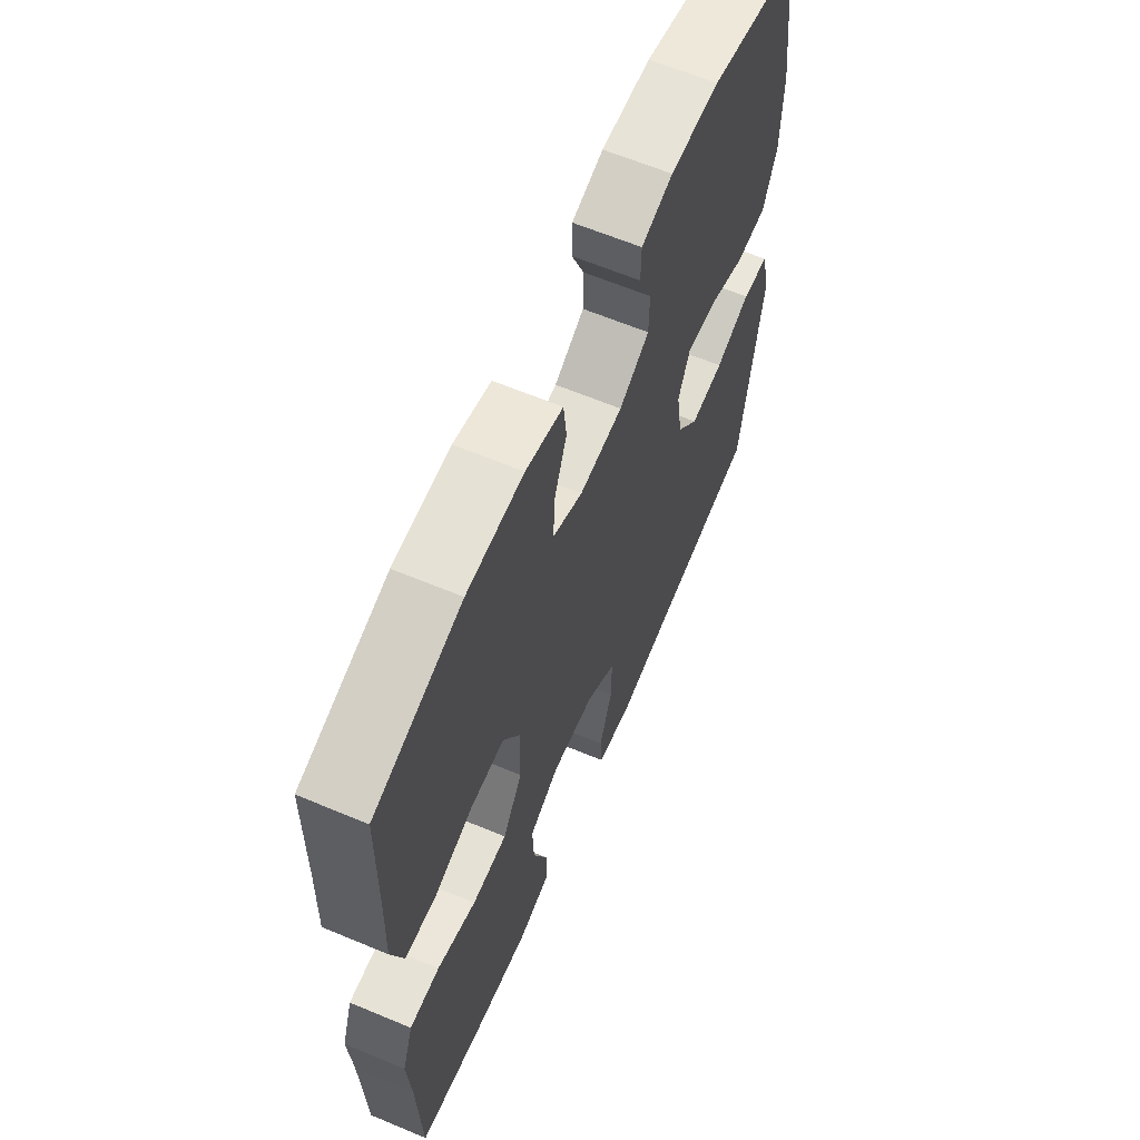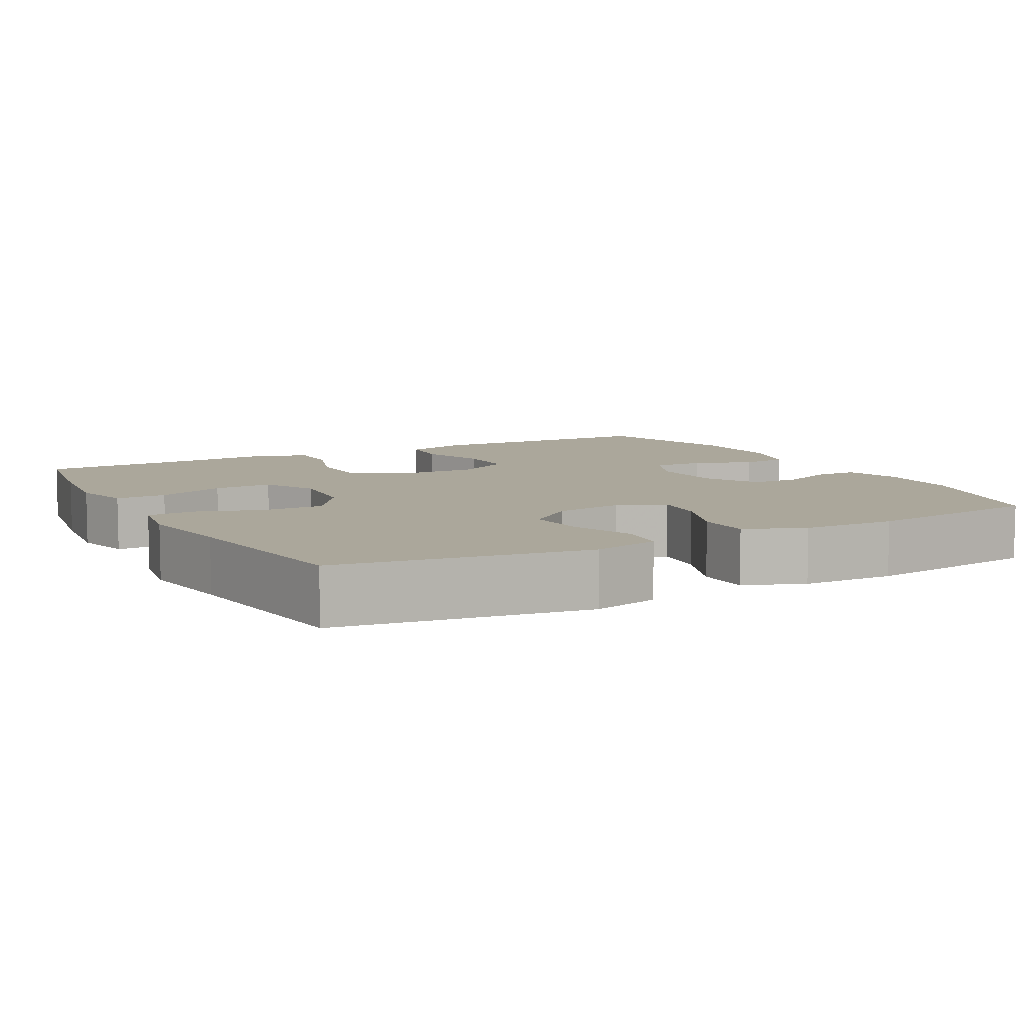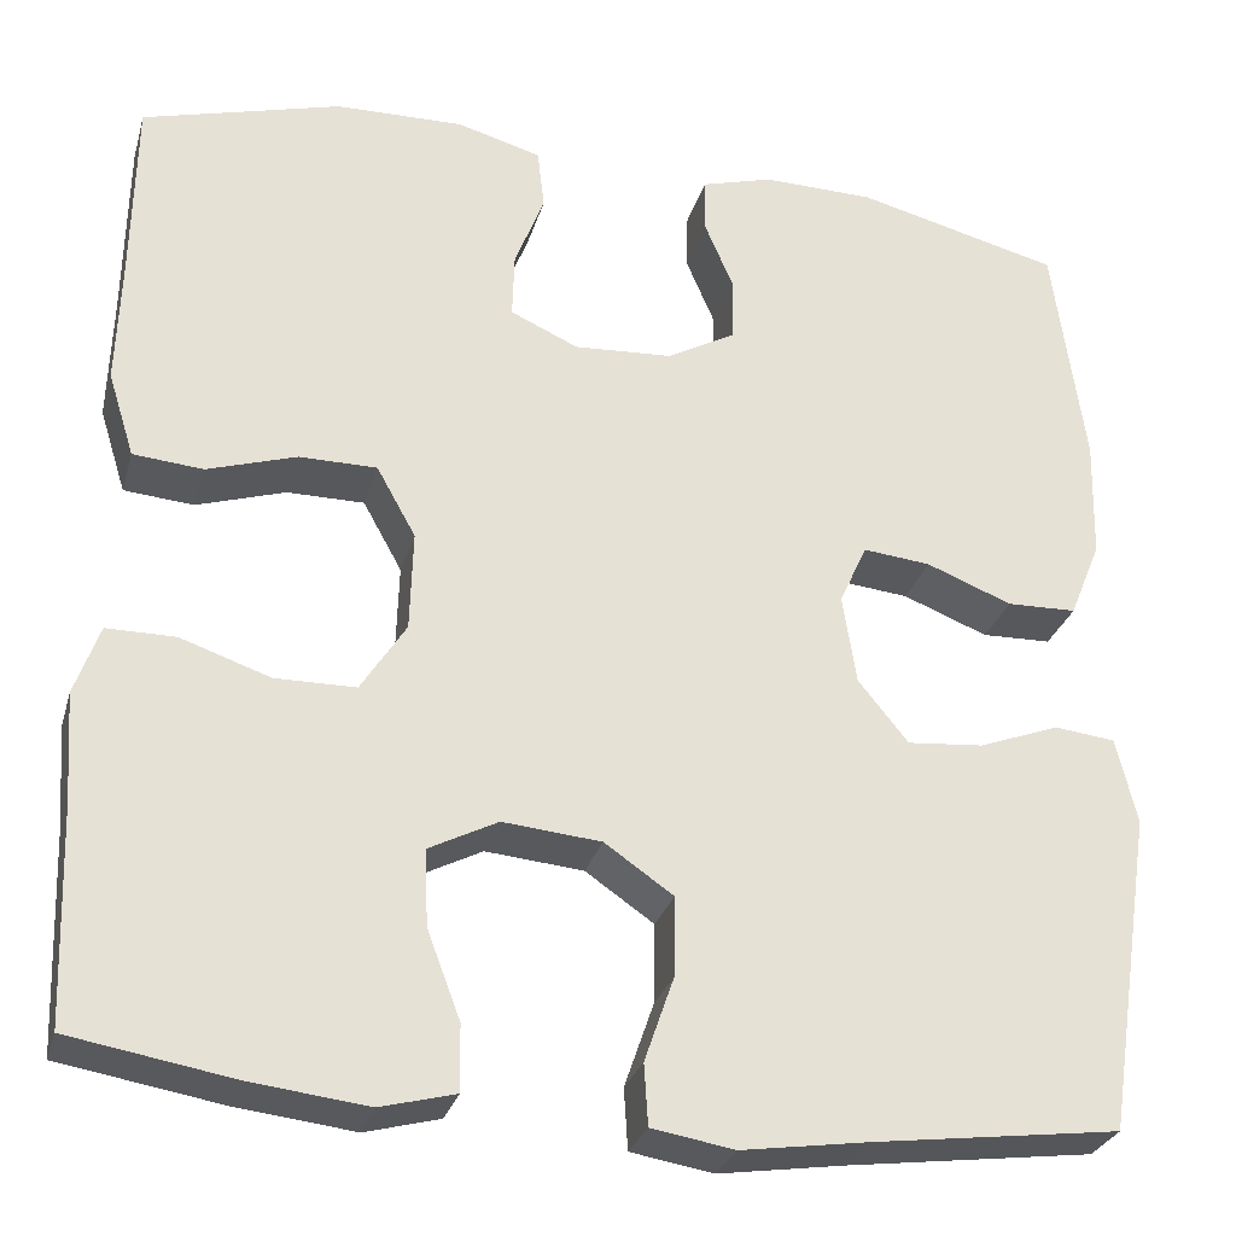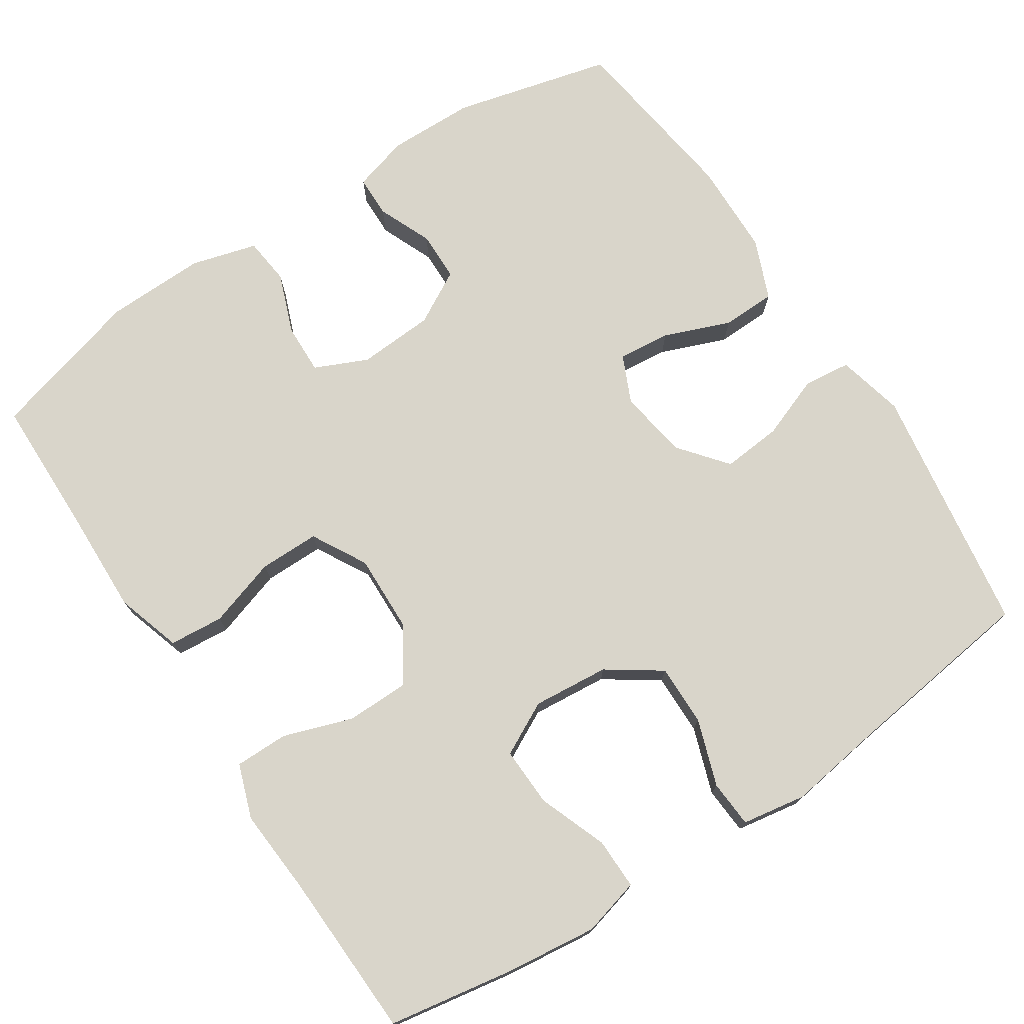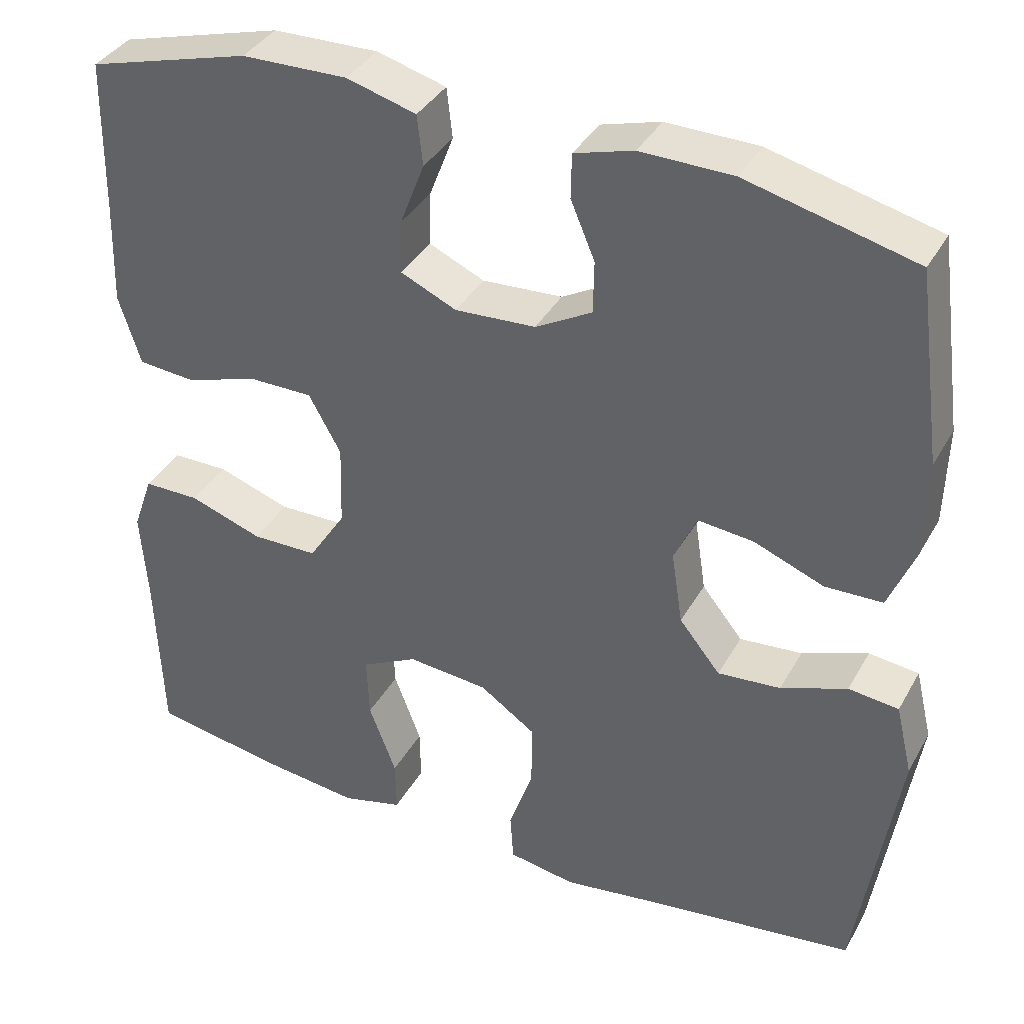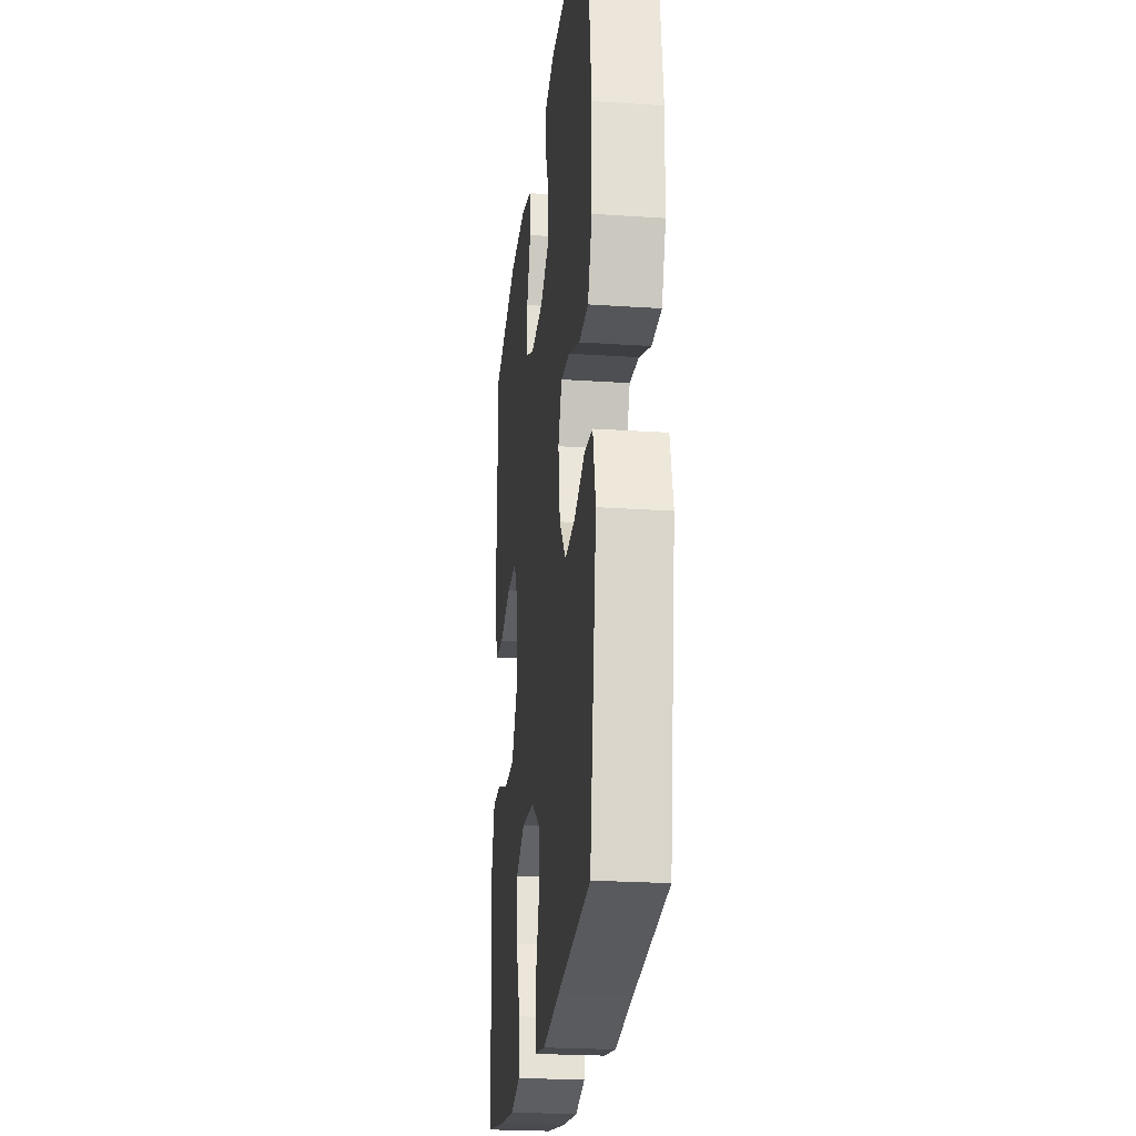
<metadata>
{"format":"obj","ext":"obj","renderer":"f3d","projection":"perspective","resolution":1024,"background":"white","views":[{"elev":63.3,"azim":112.9,"up":"+Z"},{"elev":8.1,"azim":-118.5,"up":"+Y"},{"elev":-28.7,"azim":164.9,"up":"+Z"},{"elev":74.5,"azim":146.7,"up":"+Y"},{"elev":37.3,"azim":-153.7,"up":"+Z"},{"elev":-23.7,"azim":-96.4,"up":"+Z"}]}
</metadata>
<code>
v -0.5 0.07 0.5
v -0.292 0.07 0.552
v -0.178 0.07 0.554
v -0.105 0.07 0.533
v -0.104 0.07 0.478
v -0.134 0.07 0.407
v -0.133 0.07 0.342
v -0.063 0.07 0.303
v 0.037 0.07 0.297
v 0.106 0.07 0.328
v 0.104 0.07 0.395
v 0.074 0.07 0.473
v 0.081 0.07 0.535
v 0.167 0.07 0.559
v 0.298 0.07 0.556
v 0.5 0.07 0.5
v 0.503 0.07 0.31
v 0.507 0.07 0.181
v 0.48 0.07 0.095
v 0.409 0.07 0.089
v 0.318 0.07 0.118
v 0.239 0.07 0.118
v 0.199 0.07 0.046
v 0.202 0.07 -0.056
v 0.248 0.07 -0.128
v 0.33 0.07 -0.129
v 0.421 0.07 -0.098
v 0.491 0.07 -0.098
v 0.516 0.07 -0.169
v 0.508 0.07 -0.282
v 0.5 0.07 -0.5
v 0.335 0.07 -0.528
v 0.215 0.07 -0.542
v 0.139 0.07 -0.522
v 0.14 0.07 -0.455
v 0.174 0.07 -0.365
v 0.177 0.07 -0.287
v 0.107 0.07 -0.251
v 0.007 0.07 -0.26
v -0.063 0.07 -0.308
v -0.062 0.07 -0.389
v -0.032 0.07 -0.476
v -0.036 0.07 -0.538
v -0.12 0.07 -0.552
v -0.248 0.07 -0.533
v -0.5 0.07 -0.5
v -0.55 0.07 -0.172
v -0.529 0.07 -0.084
v -0.467 0.07 -0.077
v -0.385 0.07 -0.108
v -0.307 0.07 -0.115
v -0.256 0.07 -0.052
v -0.242 0.07 0.039
v -0.27 0.07 0.101
v -0.339 0.07 0.094
v -0.426 0.07 0.06
v -0.497 0.07 0.062
v -0.529 0.07 0.141
v -0.532 0.07 0.264
v -0.5 0 0.5
v -0.292 0 0.552
v -0.178 0 0.554
v -0.105 0 0.533
v -0.104 0 0.478
v -0.134 0 0.407
v -0.133 0 0.342
v -0.063 0 0.303
v 0.037 0 0.297
v 0.106 0 0.328
v 0.104 0 0.395
v 0.074 0 0.473
v 0.081 0 0.535
v 0.167 0 0.559
v 0.298 0 0.556
v 0.5 0 0.5
v 0.503 0 0.31
v 0.507 0 0.181
v 0.48 0 0.095
v 0.409 0 0.089
v 0.318 0 0.118
v 0.239 0 0.118
v 0.199 0 0.046
v 0.202 0 -0.056
v 0.248 0 -0.128
v 0.33 0 -0.129
v 0.421 0 -0.098
v 0.491 0 -0.098
v 0.516 0 -0.169
v 0.508 0 -0.282
v 0.5 0 -0.5
v 0.335 0 -0.528
v 0.215 0 -0.542
v 0.139 0 -0.522
v 0.14 0 -0.455
v 0.174 0 -0.365
v 0.177 0 -0.287
v 0.107 0 -0.251
v 0.007 0 -0.26
v -0.063 0 -0.308
v -0.062 0 -0.389
v -0.032 0 -0.476
v -0.036 0 -0.538
v -0.12 0 -0.552
v -0.248 0 -0.533
v -0.5 0 -0.5
v -0.55 0 -0.172
v -0.529 0 -0.084
v -0.467 0 -0.077
v -0.385 0 -0.108
v -0.307 0 -0.115
v -0.256 0 -0.052
v -0.242 0 0.039
v -0.27 0 0.101
v -0.339 0 0.094
v -0.426 0 0.06
v -0.497 0 0.062
v -0.529 0 0.141
v -0.532 0 0.264
f 55 56 57 58
f 54 55 58 59
f 47 48 49 50
f 45 46 47 50
f 45 50 51
f 44 45 51 52
f 41 42 43 44
f 40 41 44 52
f 33 34 35 36
f 33 36 37
f 30 31 32 33
f 30 33 37
f 29 30 37 38
f 26 27 28 29
f 25 26 29 38
f 18 19 20 21
f 17 18 21 22
f 16 17 22
f 15 16 22
f 14 15 22 23
f 11 12 13 14
f 10 11 14 23
f 3 4 5 6
f 3 6 7
f 2 3 7
f 54 59 1 2
f 53 54 2 7
f 39 40 52 53
f 39 53 7 8
f 24 25 38 39
f 24 39 8 9
f 9 10 23 24
f 117 116 115 114
f 118 117 114 113
f 109 108 107 106
f 109 106 105 104
f 110 109 104
f 111 110 104 103
f 103 102 101 100
f 111 103 100 99
f 95 94 93 92
f 96 95 92
f 92 91 90 89
f 96 92 89
f 97 96 89 88
f 88 87 86 85
f 97 88 85 84
f 80 79 78 77
f 81 80 77 76
f 81 76 75
f 81 75 74
f 82 81 74 73
f 73 72 71 70
f 82 73 70 69
f 65 64 63 62
f 66 65 62
f 66 62 61
f 61 60 118 113
f 66 61 113 112
f 112 111 99 98
f 67 66 112 98
f 98 97 84 83
f 68 67 98 83
f 83 82 69 68
f 1 60 61 2
f 2 61 62 3
f 3 62 63 4
f 4 63 64 5
f 5 64 65 6
f 6 65 66 7
f 7 66 67 8
f 8 67 68 9
f 9 68 69 10
f 10 69 70 11
f 11 70 71 12
f 12 71 72 13
f 13 72 73 14
f 14 73 74 15
f 15 74 75 16
f 16 75 76 17
f 17 76 77 18
f 18 77 78 19
f 19 78 79 20
f 20 79 80 21
f 21 80 81 22
f 22 81 82 23
f 23 82 83 24
f 24 83 84 25
f 25 84 85 26
f 26 85 86 27
f 27 86 87 28
f 28 87 88 29
f 29 88 89 30
f 30 89 90 31
f 31 90 91 32
f 32 91 92 33
f 33 92 93 34
f 34 93 94 35
f 35 94 95 36
f 36 95 96 37
f 37 96 97 38
f 38 97 98 39
f 39 98 99 40
f 40 99 100 41
f 41 100 101 42
f 42 101 102 43
f 43 102 103 44
f 44 103 104 45
f 45 104 105 46
f 46 105 106 47
f 47 106 107 48
f 48 107 108 49
f 49 108 109 50
f 50 109 110 51
f 51 110 111 52
f 52 111 112 53
f 53 112 113 54
f 54 113 114 55
f 55 114 115 56
f 56 115 116 57
f 57 116 117 58
f 58 117 118 59
f 59 118 60 1

</code>
